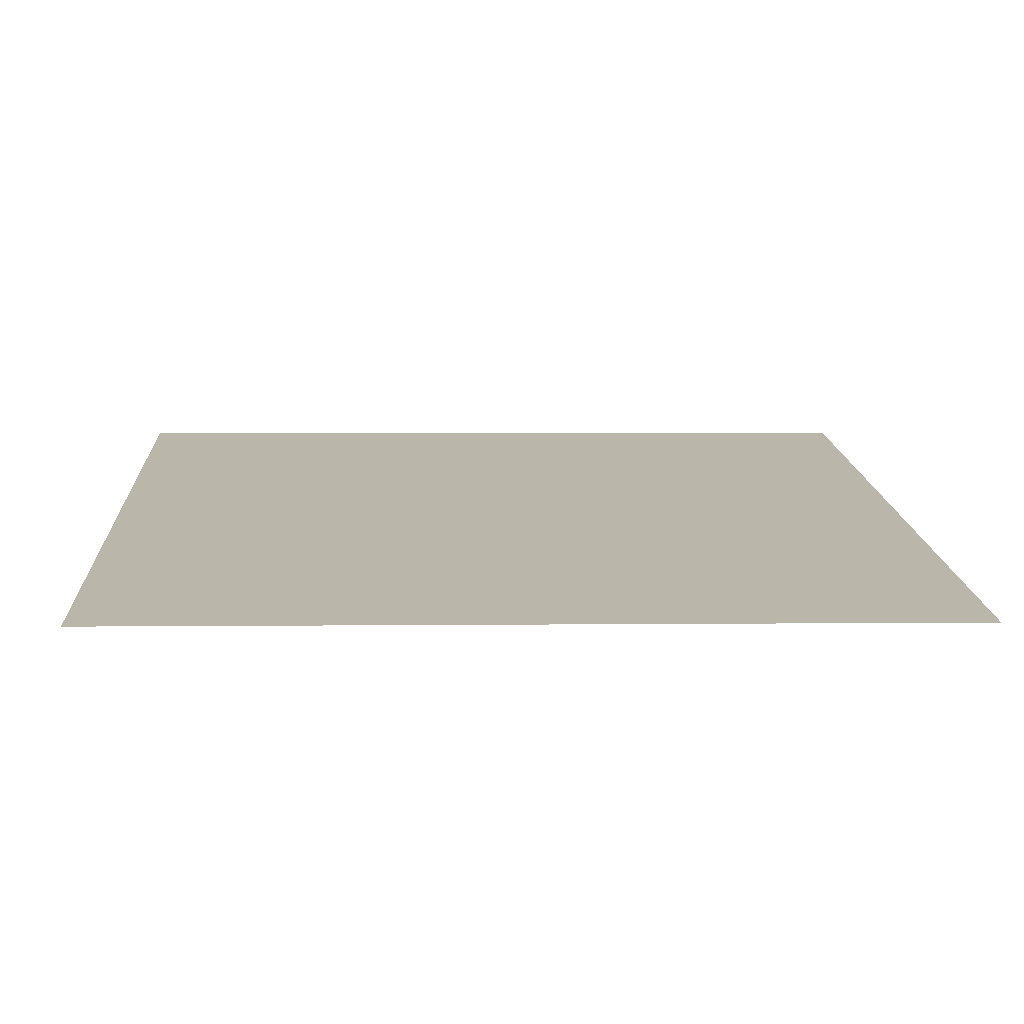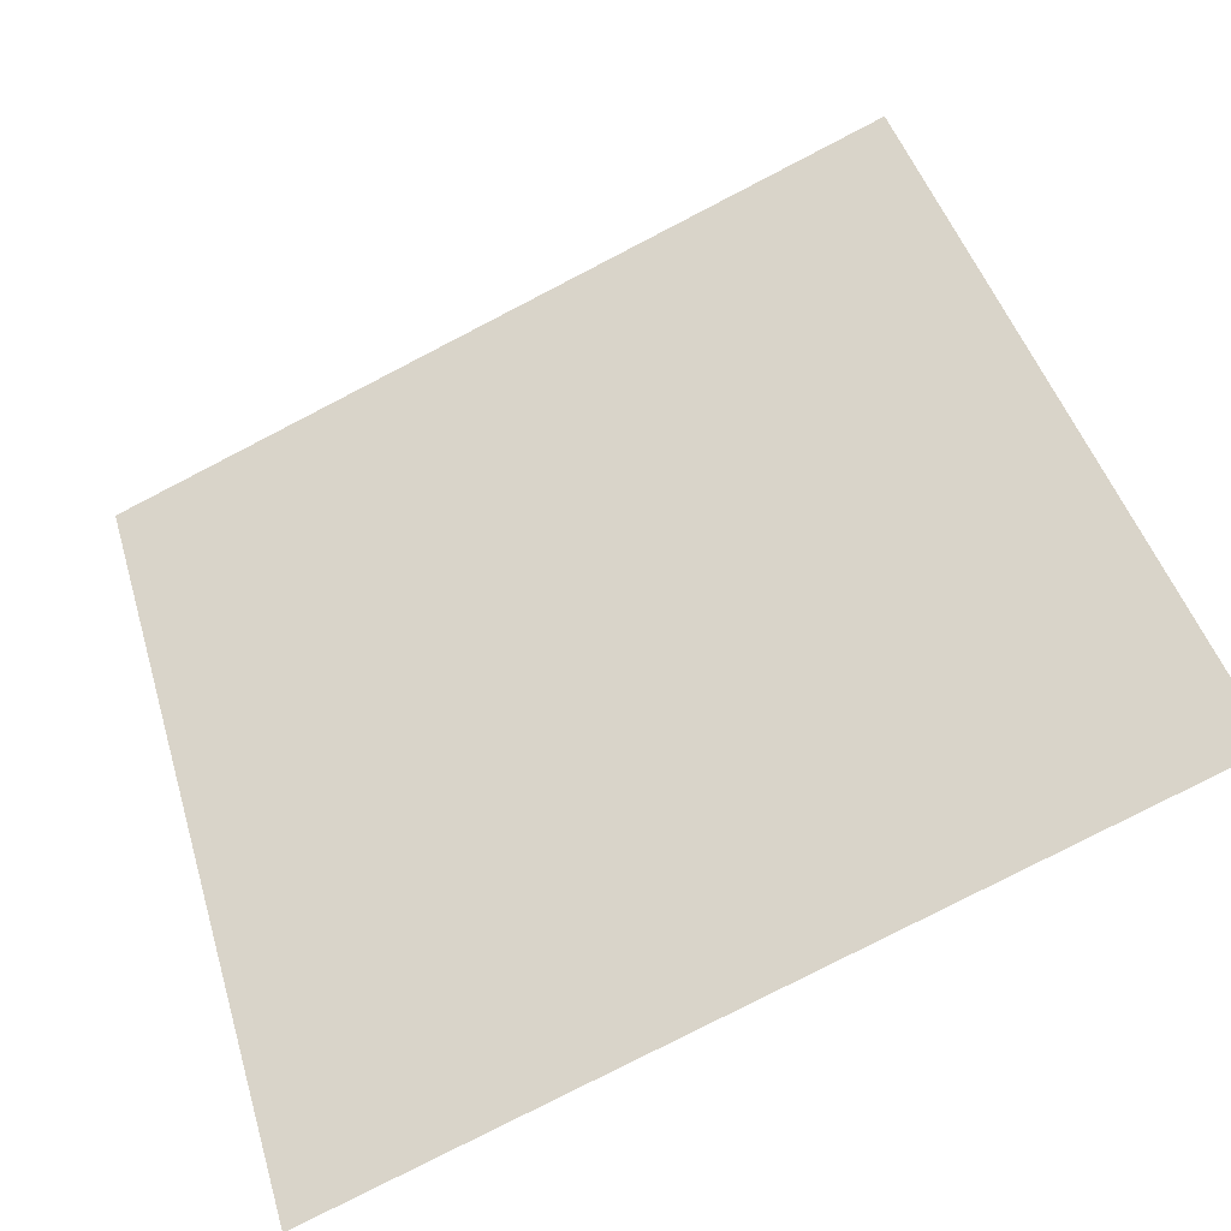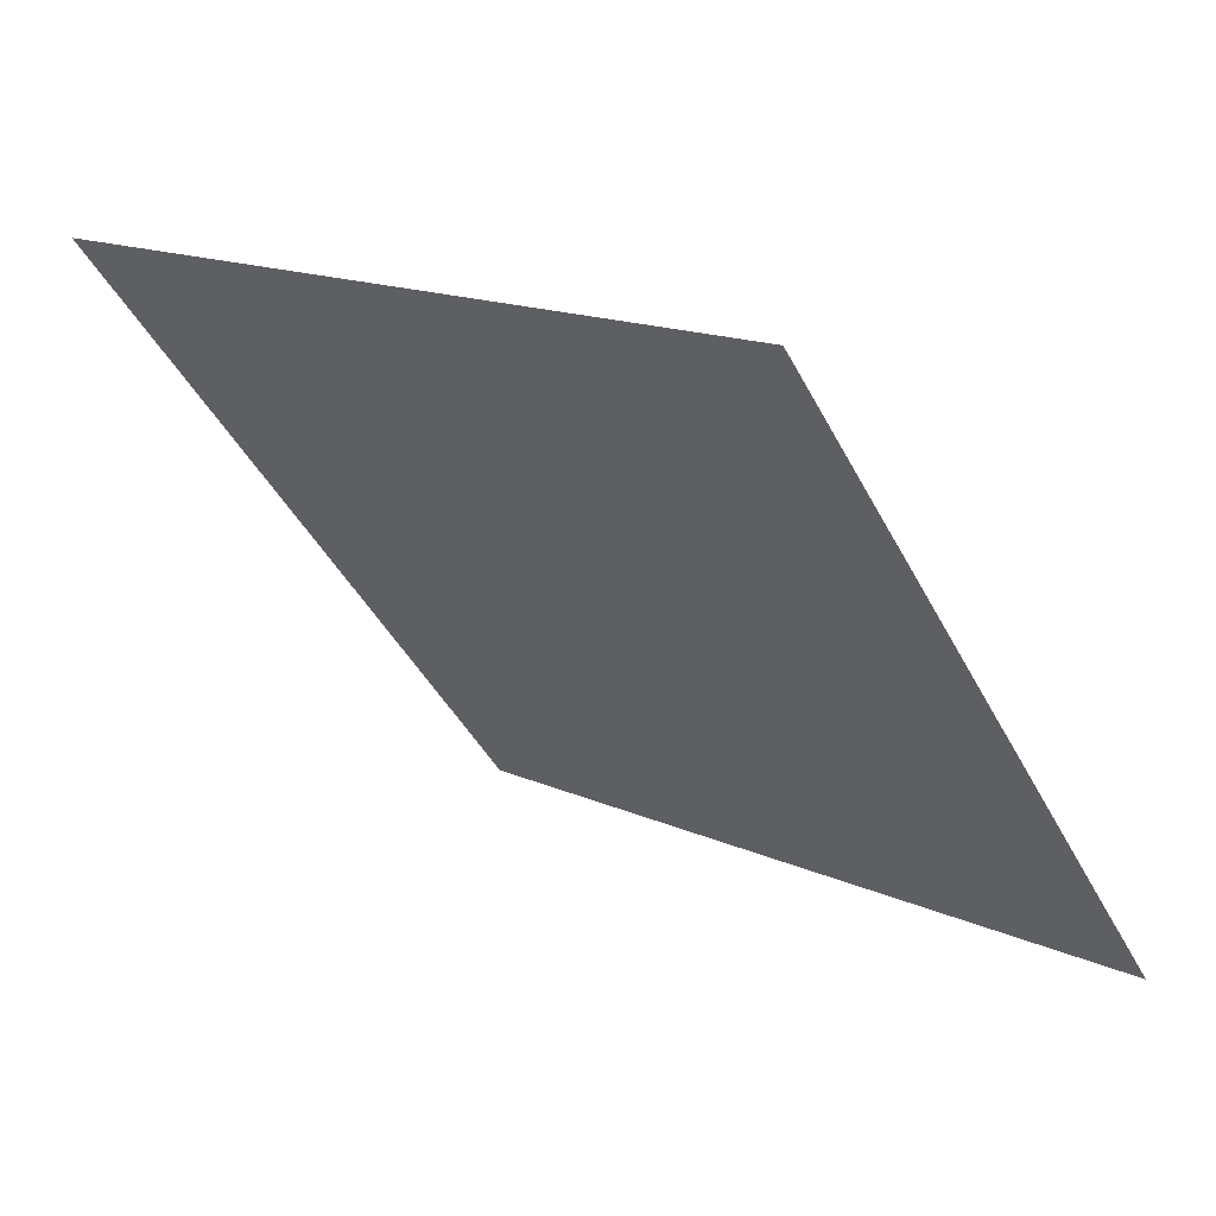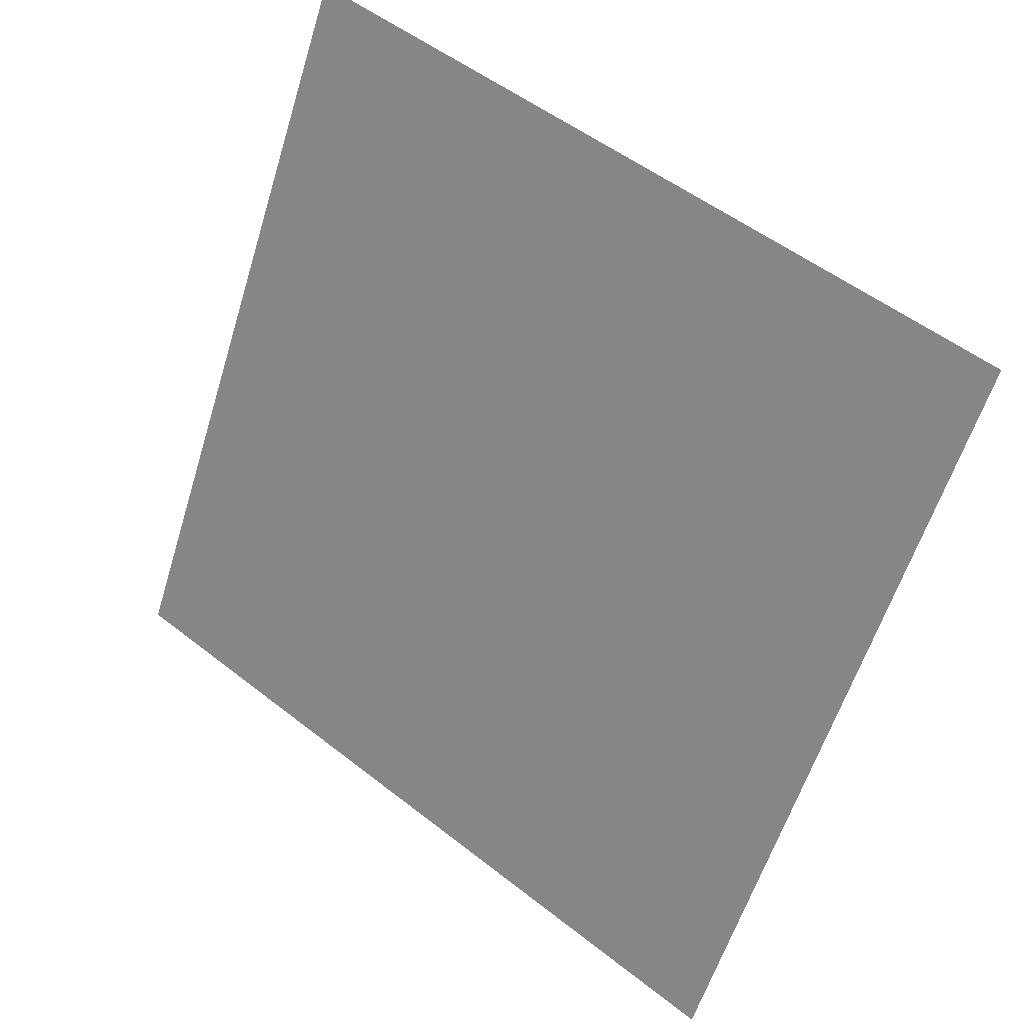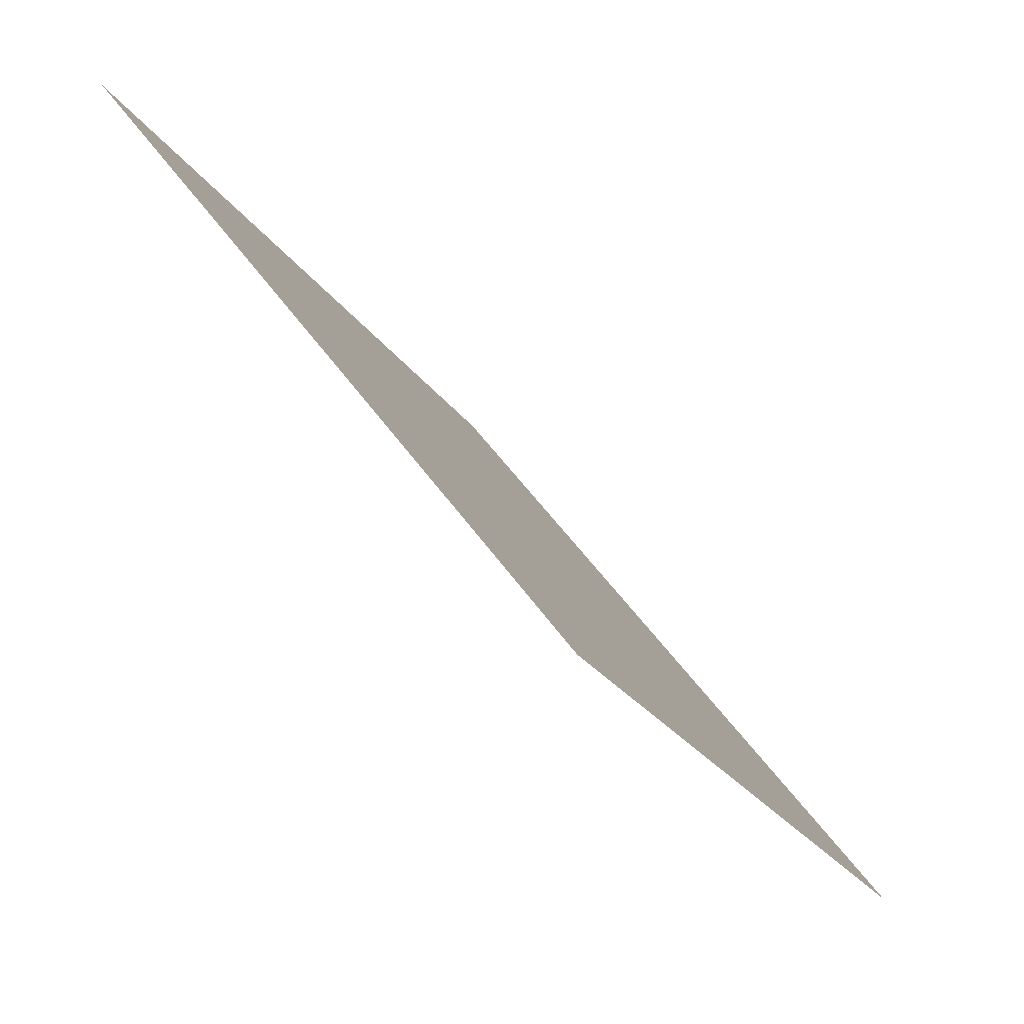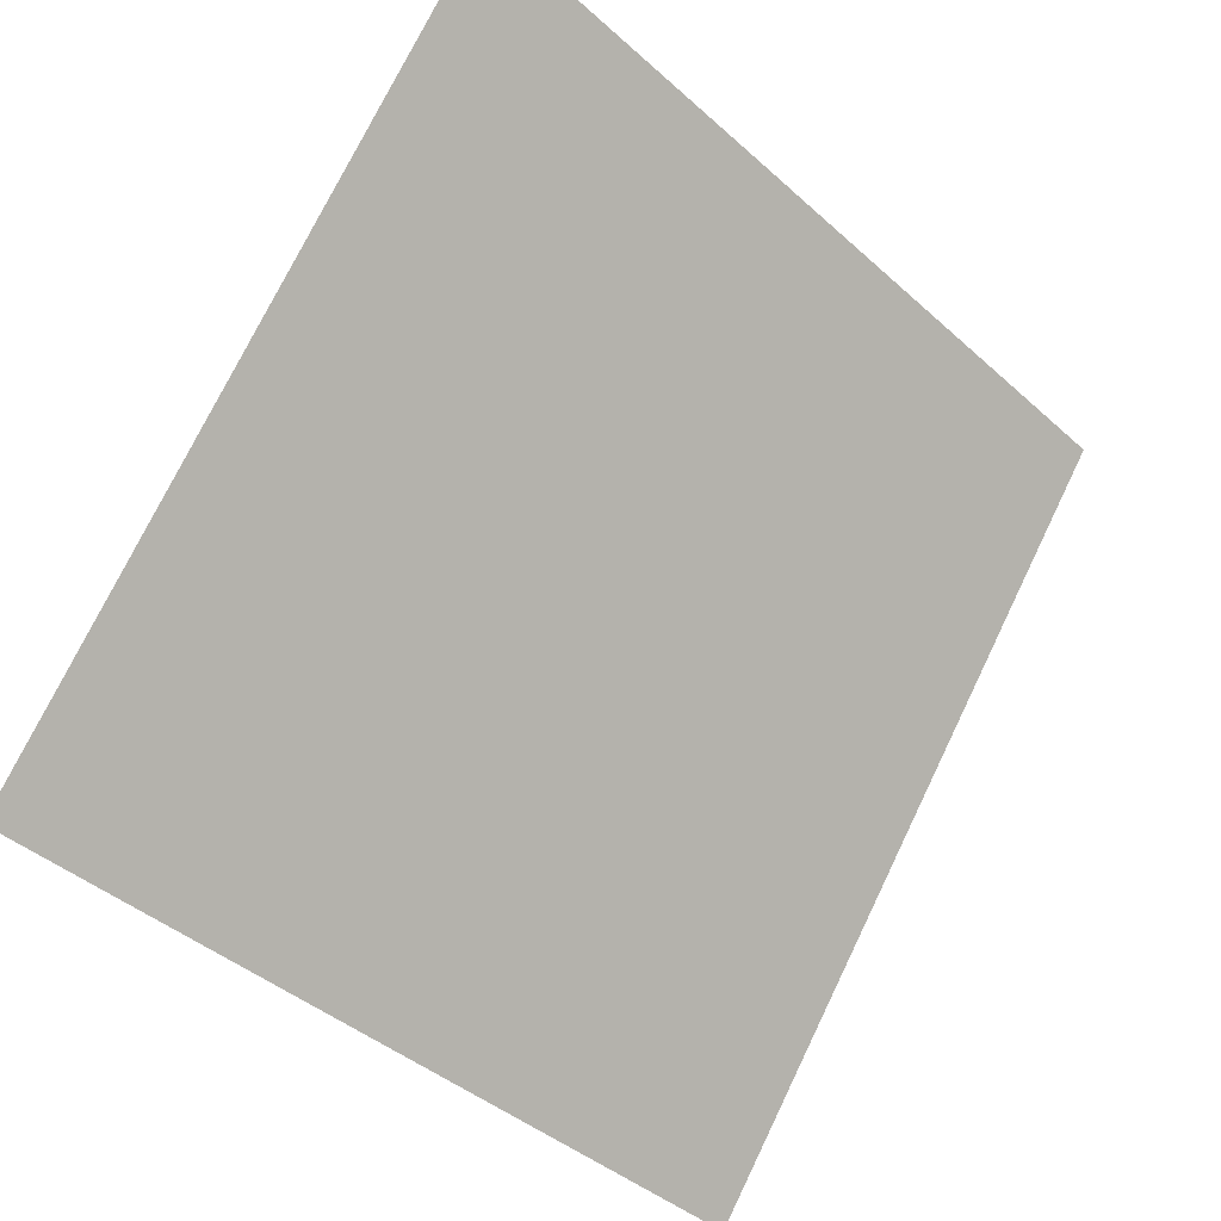
<metadata>
{"format":"obj","ext":"obj","renderer":"f3d","projection":"perspective","resolution":1024,"background":"white","views":[{"elev":-23.0,"azim":177.5,"up":"+Y"},{"elev":-78.2,"azim":-154.1,"up":"+Z"},{"elev":-44.9,"azim":116.4,"up":"+Y"},{"elev":-60.1,"azim":73.5,"up":"+Y"},{"elev":-23.4,"azim":-66.5,"up":"+Z"},{"elev":-42.6,"azim":131.6,"up":"+Z"}]}
</metadata>
<code>
v -0.1852 0.5191 0.1461
v -0.1917 0.5192 0.1462
v -0.1916 0.5232 0.1514
v -0.1851 0.523 0.1514
f 4 3 2 1

</code>
